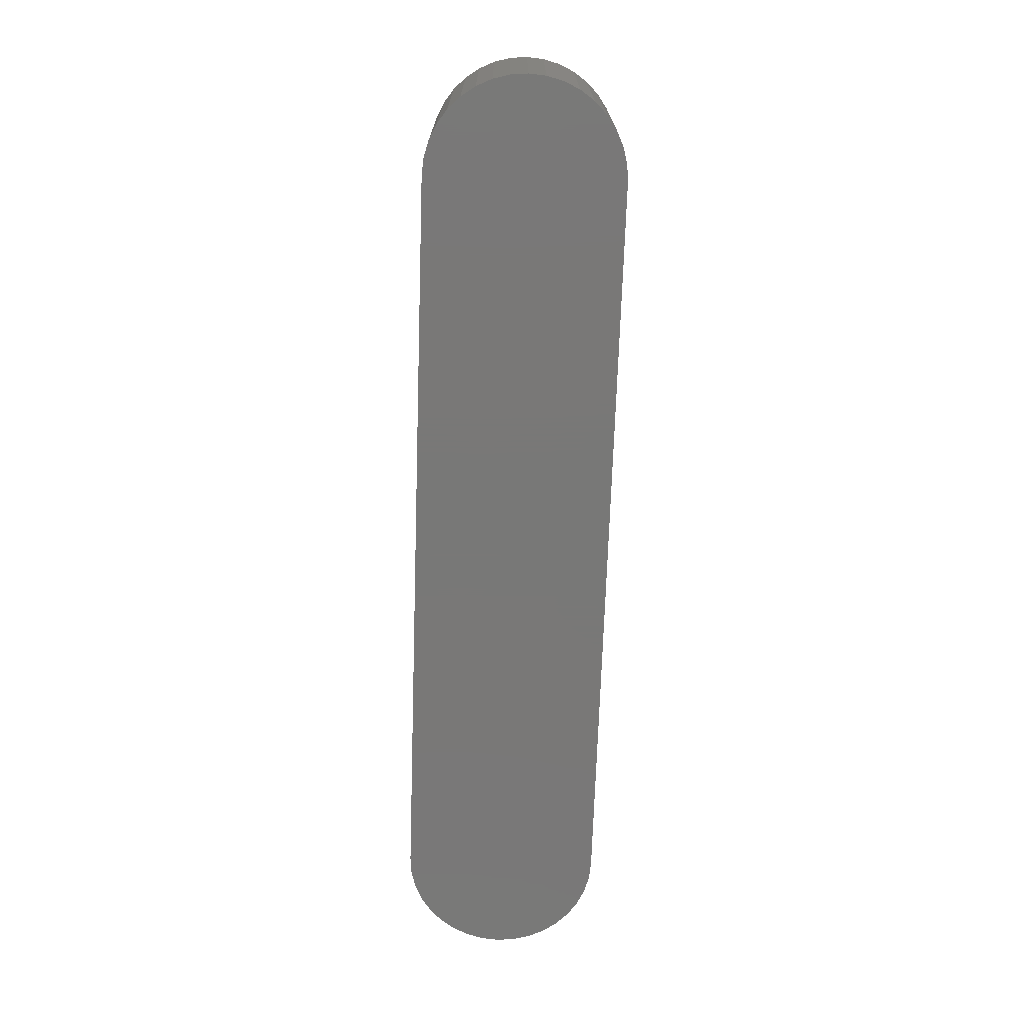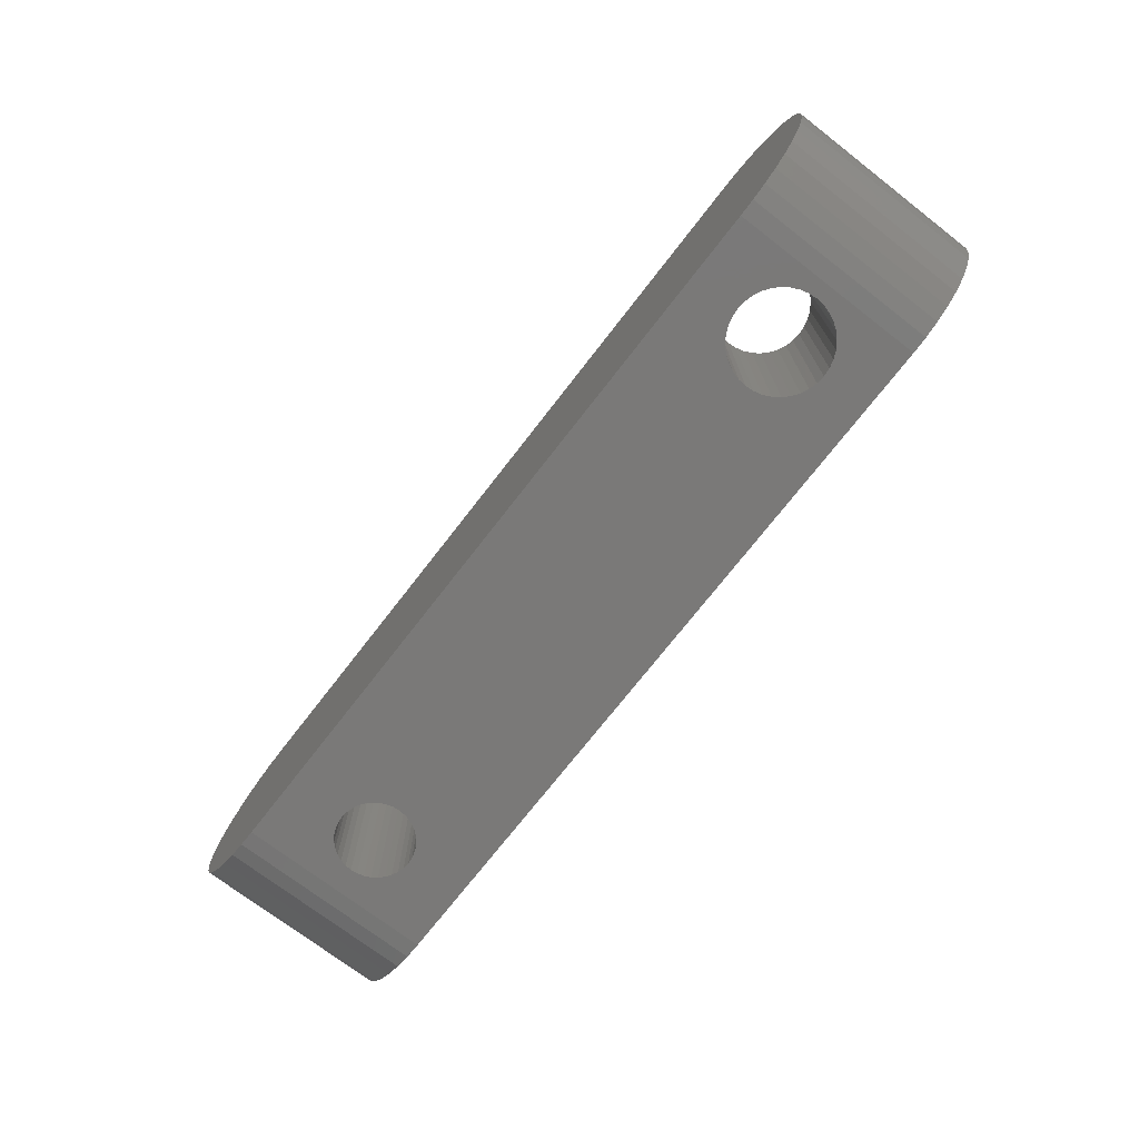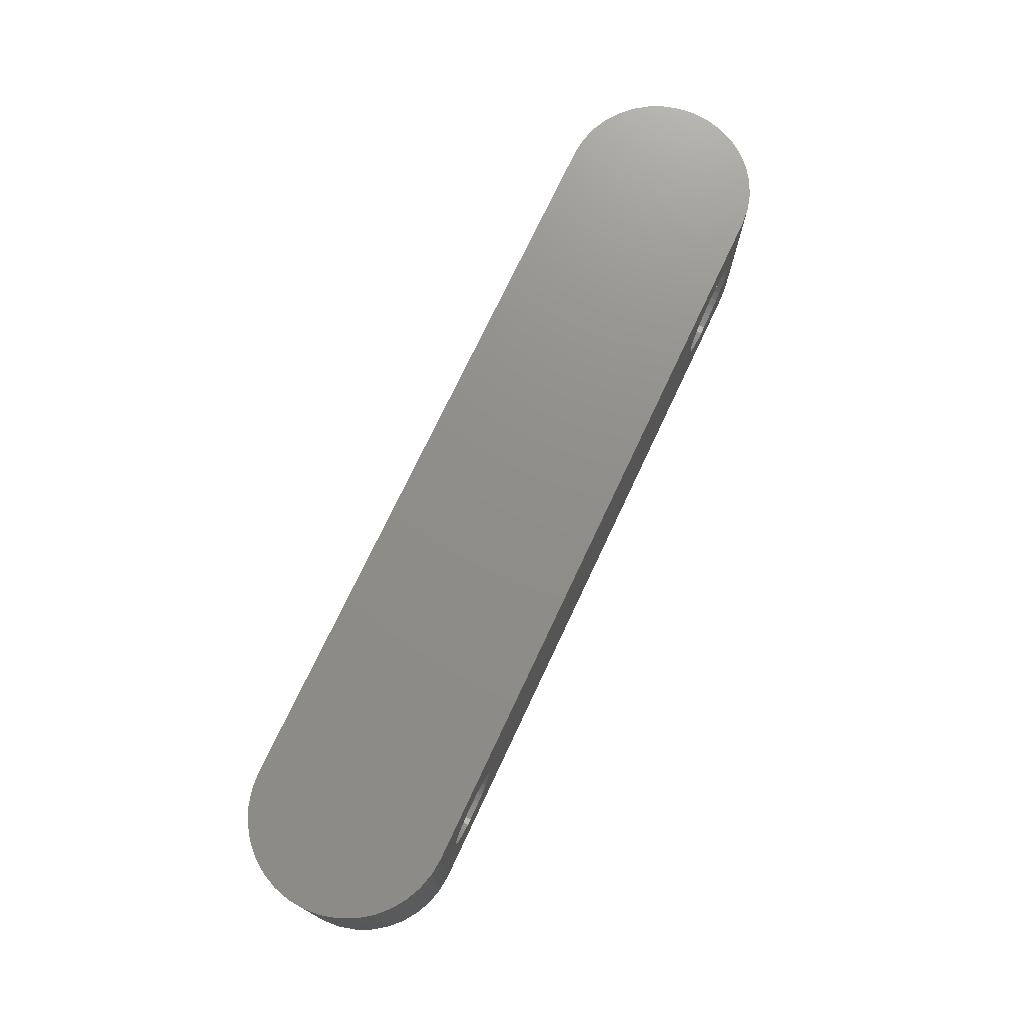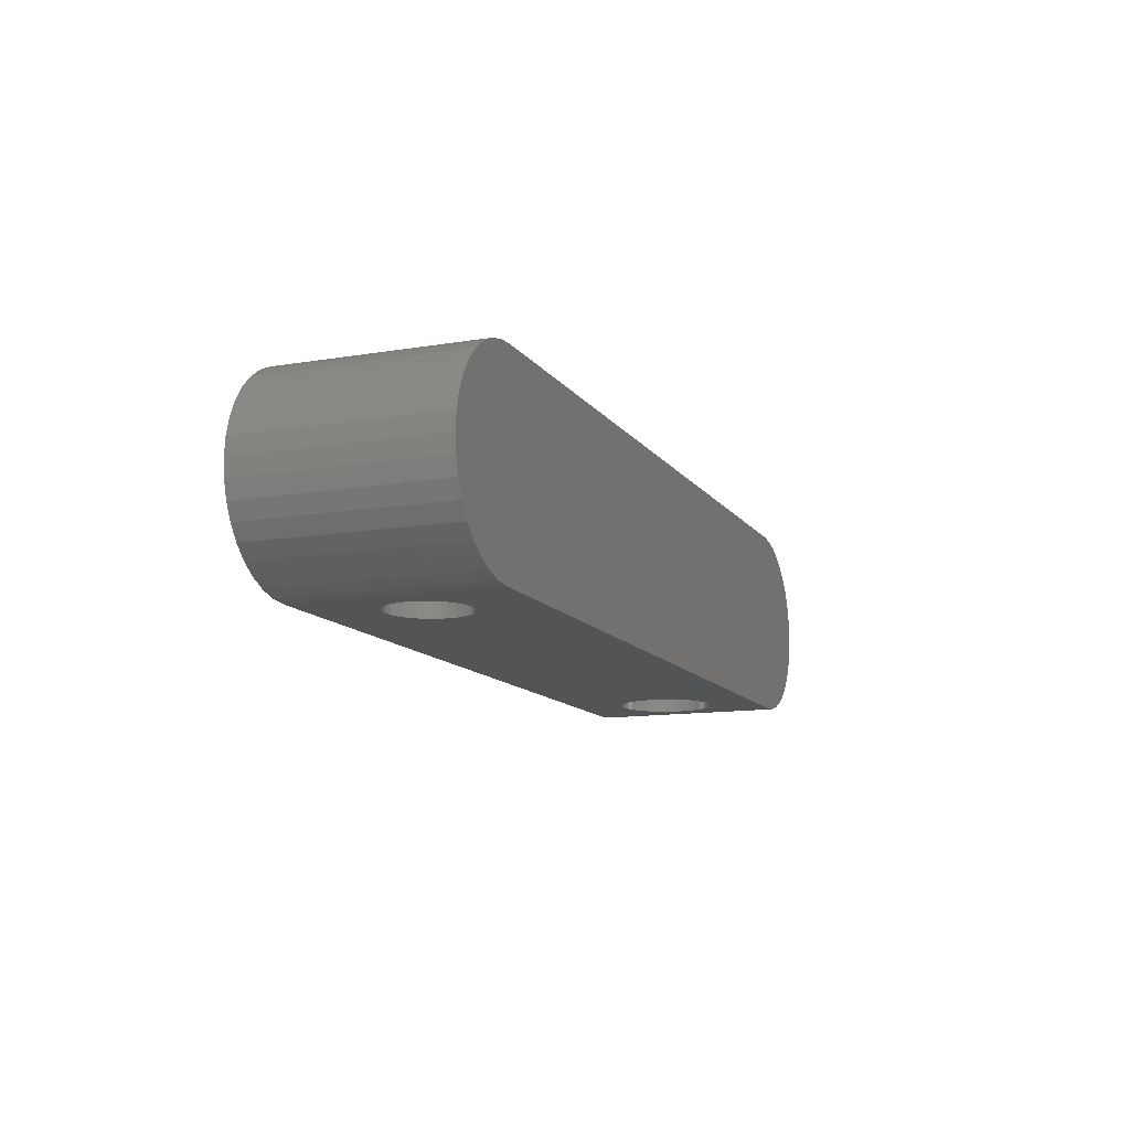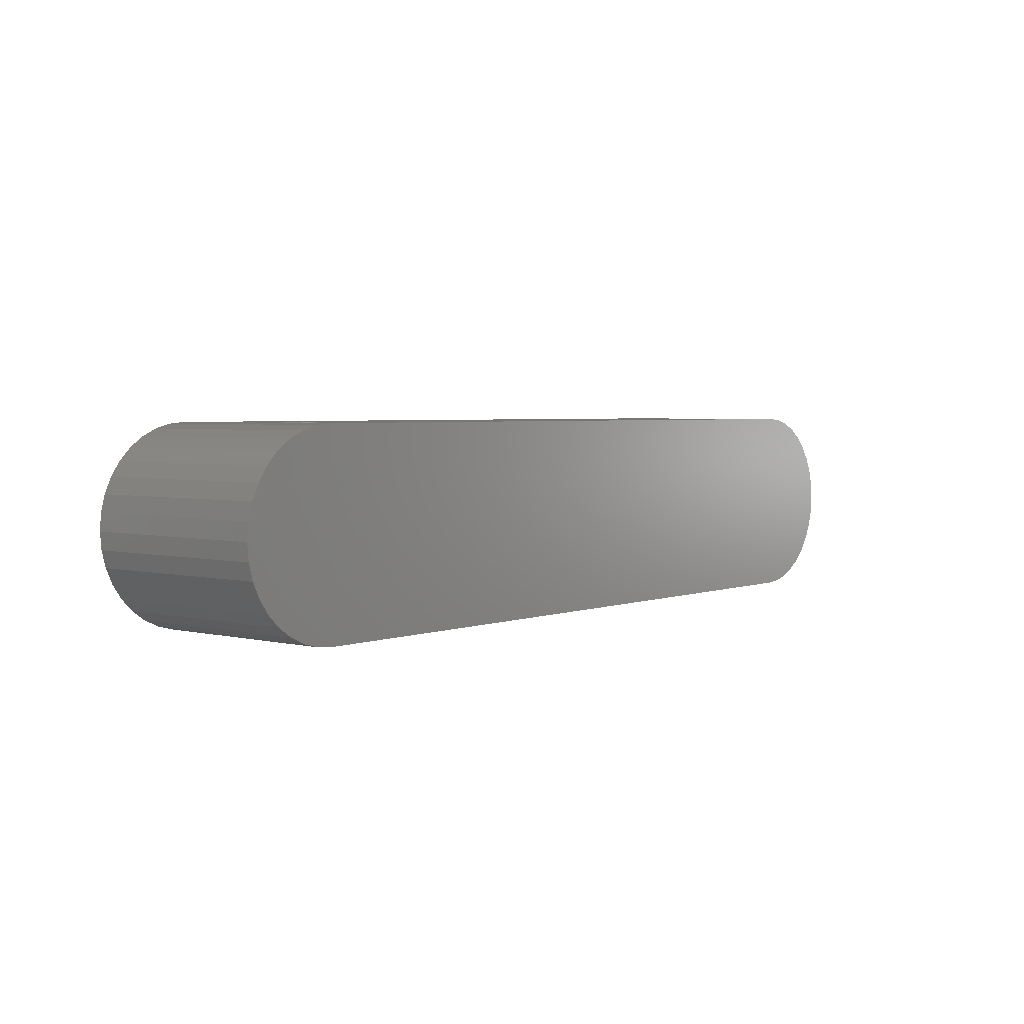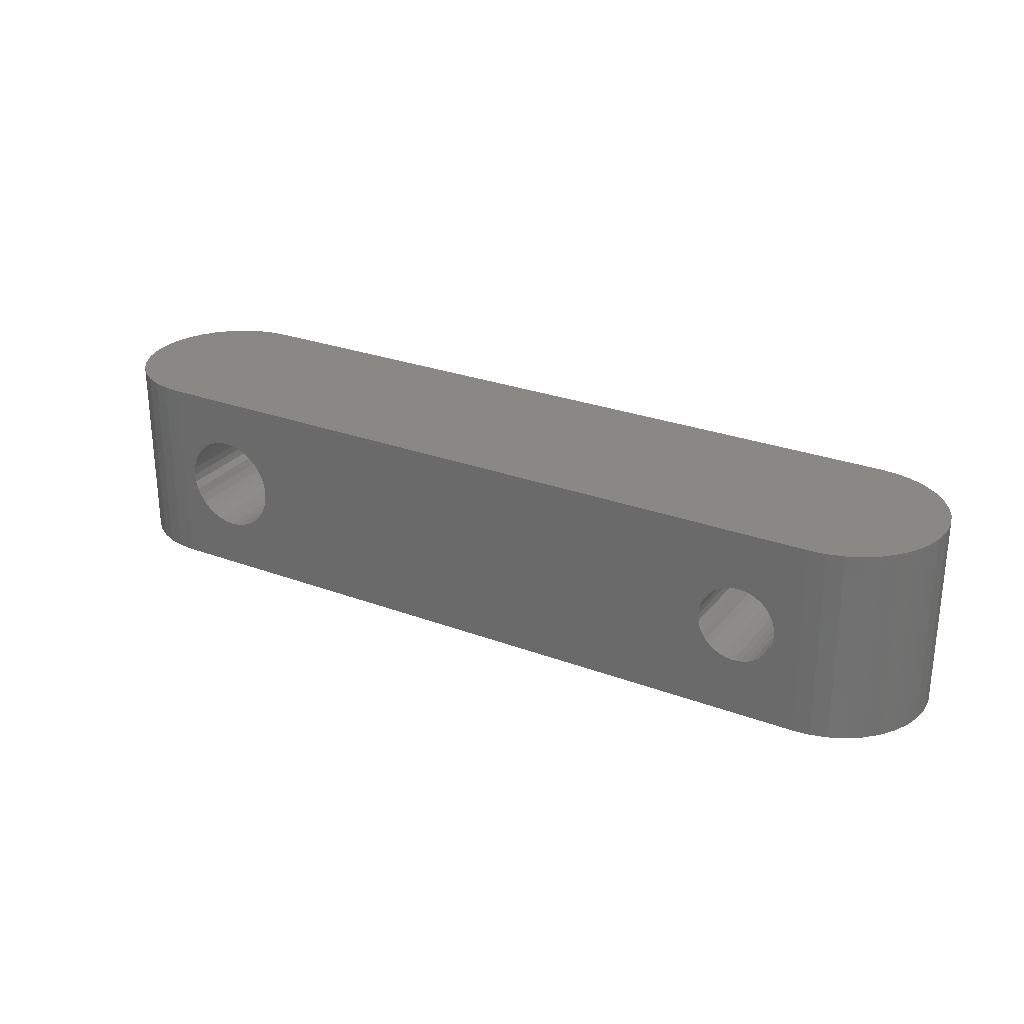
<metadata>
{"format":"stl","ext":"stl","renderer":"f3d","projection":"perspective","resolution":1024,"background":"white","views":[{"elev":-71.1,"azim":88.1,"up":"+Y"},{"elev":-72.3,"azim":52.3,"up":"+Z"},{"elev":73.6,"azim":-64.8,"up":"+Y"},{"elev":-12.1,"azim":-68.4,"up":"+Z"},{"elev":3.4,"azim":129.4,"up":"+Z"},{"elev":27.0,"azim":-149.9,"up":"+Y"}]}
</metadata>
<code>
# stl→obj: 220 verts, 444 faces
v 73.36 10 -8.66
v 71.78 10 -9.397
v 71.78 10 9.397
v 68.36 10 10
v 70.1 10 9.848
v 68.36 10 -10
v 70.1 10 -9.848
v -8.376 10 -9.848
v -10.06 10 -9.397
v -6.64 10 10
v 74.79 10 -7.66
v 73.36 10 8.66
v 74.79 10 7.66
v 76.02 10 6.428
v 77.02 10 5
v 77.76 10 3.42
v -6.64 10 -10
v -11.64 10 -8.66
v -13.07 10 -7.66
v -14.3 10 -6.428
v -15.3 10 -5
v -16.04 10 -3.42
v -16.49 10 -1.736
v -16.64 10 6.123e-16
v -16.49 10 1.736
v -16.04 10 3.42
v 78.21 10 1.736
v 78.36 10 -1.837e-15
v 78.21 10 -1.736
v 77.76 10 -3.42
v 77.02 10 -5
v 76.02 10 -6.428
v -15.3 10 5
v -14.3 10 6.428
v -13.07 10 7.66
v -11.64 10 8.66
v -10.06 10 9.397
v -8.376 10 9.848
v -8.376 -10 9.848
v -10.06 -10 9.397
v -6.64 -10 -10
v 71.78 -10 -9.397
v 71.78 -10 9.397
v 70.1 -10 -9.848
v 68.36 -10 -10
v 77.02 -10 -5
v 77.76 -10 -3.42
v 77.02 -10 5
v 76.02 -10 6.428
v 74.79 -10 7.66
v 74.79 -10 -7.66
v 70.1 -10 9.848
v 68.36 -10 10
v -6.64 -10 10
v -11.64 -10 8.66
v -13.07 -10 7.66
v -14.3 -10 6.428
v -15.3 -10 5
v -16.04 -10 3.42
v -16.49 -10 1.736
v -16.64 -10 6.123e-16
v -16.49 -10 -1.736
v -16.04 -10 -3.42
v 73.36 -10 -8.66
v 73.36 -10 8.66
v 76.02 -10 -6.428
v 78.21 -10 -1.736
v 78.36 -10 -1.837e-15
v 77.76 -10 3.42
v 78.21 -10 1.736
v -15.3 -10 -5
v -14.3 -10 -6.428
v -13.07 -10 -7.66
v -11.64 -10 -8.66
v -10.06 -10 -9.397
v -8.376 -10 -9.848
v 3.759 -1.368 -10
v 3.939 -0.6946 -10
v 60.95 4.924 -10
v -3.464 -2 -10
v -3.064 -2.571 -10
v 59.32 -4.33 -10
v 60.11 -4.698 -10
v -3.464 2 -10
v -3.759 1.368 -10
v -3.759 -1.368 -10
v 61.82 -5 -10
v 62.69 -4.924 -10
v -8.488e-07 4 -10
v -0.6946 3.939 -10
v -1.368 3.759 -10
v -2 3.464 -10
v -2.571 3.064 -10
v -3.064 2.571 -10
v -3.939 0.6946 -10
v -4 -2.235e-07 -10
v -3.939 -0.6946 -10
v -8.488e-07 -4 -10
v -0.6946 -3.939 -10
v -1.368 -3.759 -10
v 60.95 -4.924 -10
v 3.464 2 -10
v 3.064 2.571 -10
v 2.571 3.064 -10
v 2 3.464 -10
v 1.368 3.759 -10
v 0.6946 3.939 -10
v -2.571 -3.064 -10
v -2 -3.464 -10
v 2 -3.464 -10
v 2.571 -3.064 -10
v 60.11 4.698 -10
v 3.064 -2.571 -10
v 3.464 -2 -10
v 63.53 -4.698 -10
v 64.32 -4.33 -10
v 65.03 -3.83 -10
v 56.9 0.8682 -10
v 56.82 -2.235e-07 -10
v 56.9 -0.8682 -10
v 61.82 5 -10
v 59.32 4.33 -10
v 58.61 3.83 -10
v 57.99 3.214 -10
v 66.52 1.71 -10
v 66.15 2.5 -10
v 4 -2.235e-07 -10
v 3.939 0.6946 -10
v 3.759 1.368 -10
v 65.65 -3.214 -10
v 66.15 -2.5 -10
v 66.52 -1.71 -10
v 65.65 3.214 -10
v 65.03 3.83 -10
v 64.32 4.33 -10
v 63.53 4.698 -10
v 62.69 4.924 -10
v 57.49 2.5 -10
v 57.12 1.71 -10
v 57.12 -1.71 -10
v 57.49 -2.5 -10
v 57.99 -3.214 -10
v 66.74 -0.8682 -10
v 66.82 -2.235e-07 -10
v 66.74 0.8682 -10
v 0.6946 -3.939 -10
v 1.368 -3.759 -10
v 58.61 -3.83 -10
v 1.368 3.759 10
v 0.6946 3.939 10
v -8.488e-07 4 10
v 2.571 3.064 10
v 3.064 2.571 10
v 60.95 -4.924 10
v 2 3.464 10
v 60.11 -4.698 10
v 59.32 -4.33 10
v 58.61 -3.83 10
v 3.464 2 10
v 3.759 1.368 10
v 3.939 0.6946 10
v 64.32 -4.33 10
v 63.53 -4.698 10
v 61.82 5 10
v 62.69 4.924 10
v -3.464 -2 10
v -3.759 -1.368 10
v -3.759 1.368 10
v -3.464 2 10
v 3.464 -2 10
v 3.064 -2.571 10
v 2.571 -3.064 10
v -8.488e-07 -4 10
v -0.6946 -3.939 10
v -1.368 -3.759 10
v -2 -3.464 10
v -3.939 -0.6946 10
v -4 -2.235e-07 10
v -3.939 0.6946 10
v 56.9 0.8682 10
v 57.12 1.71 10
v 58.61 3.83 10
v 59.32 4.33 10
v 60.11 4.698 10
v 60.95 4.924 10
v 62.69 -4.924 10
v 61.82 -5 10
v 2 -3.464 10
v 1.368 -3.759 10
v 0.6946 -3.939 10
v -2.571 -3.064 10
v -3.064 -2.571 10
v -3.064 2.571 10
v -2.571 3.064 10
v -2 3.464 10
v -1.368 3.759 10
v -0.6946 3.939 10
v 57.99 -3.214 10
v 57.49 -2.5 10
v 57.12 -1.71 10
v 4 -2.235e-07 10
v 3.939 -0.6946 10
v 3.759 -1.368 10
v 56.9 -0.8682 10
v 56.82 -2.235e-07 10
v 57.49 2.5 10
v 57.99 3.214 10
v 66.52 -1.71 10
v 66.15 -2.5 10
v 63.53 4.698 10
v 64.32 4.33 10
v 65.03 3.83 10
v 65.65 3.214 10
v 66.15 2.5 10
v 66.52 1.71 10
v 66.74 0.8682 10
v 66.82 -2.235e-07 10
v 66.74 -0.8682 10
v 65.65 -3.214 10
v 65.03 -3.83 10
f 1 2 3
f 4 5 6
f 6 5 3
f 6 3 7
f 7 3 2
f 8 9 10
f 1 3 11
f 11 3 12
f 11 12 13
f 13 14 11
f 11 14 15
f 11 15 16
f 4 6 10
f 10 6 17
f 10 17 8
f 9 18 10
f 10 18 19
f 10 19 20
f 20 21 10
f 10 21 22
f 10 22 23
f 23 24 10
f 10 24 25
f 10 25 26
f 16 27 11
f 11 27 28
f 11 28 29
f 29 30 11
f 11 30 31
f 11 31 32
f 26 33 10
f 10 33 34
f 10 34 35
f 35 36 10
f 10 36 37
f 10 37 38
f 39 40 41
f 42 43 44
f 44 43 45
f 46 47 48
f 49 50 51
f 43 52 45
f 45 52 53
f 45 53 41
f 41 53 54
f 41 54 39
f 40 55 41
f 41 55 56
f 41 56 57
f 57 58 41
f 41 58 59
f 41 59 60
f 60 61 41
f 41 61 62
f 41 62 63
f 42 64 43
f 43 64 51
f 43 51 65
f 65 51 50
f 49 51 48
f 48 51 66
f 48 66 46
f 47 67 48
f 48 67 68
f 48 68 69
f 69 68 70
f 63 71 41
f 41 71 72
f 41 72 73
f 73 74 41
f 41 74 75
f 41 75 76
f 4 53 52
f 4 52 5
f 5 52 43
f 5 43 3
f 3 43 65
f 3 65 12
f 12 65 50
f 12 50 13
f 13 50 49
f 13 49 14
f 14 49 48
f 14 48 15
f 15 48 69
f 15 69 16
f 16 69 70
f 16 70 27
f 27 70 68
f 27 68 28
f 28 68 67
f 28 67 29
f 29 67 47
f 29 47 30
f 30 47 46
f 30 46 31
f 31 46 66
f 31 66 32
f 32 66 51
f 32 51 11
f 11 51 64
f 11 64 1
f 1 64 42
f 1 42 2
f 2 42 44
f 2 44 7
f 7 44 45
f 7 45 6
f 77 78 79
f 80 81 41
f 41 82 83
f 17 84 85
f 80 41 86
f 45 87 88
f 89 90 17
f 17 90 91
f 17 91 92
f 92 93 17
f 17 93 94
f 17 94 84
f 85 95 17
f 17 95 96
f 17 96 41
f 41 96 97
f 41 97 86
f 98 41 99
f 99 41 100
f 41 83 45
f 45 83 101
f 45 101 87
f 102 103 6
f 6 103 104
f 104 105 6
f 6 105 106
f 6 106 17
f 17 106 107
f 17 107 89
f 81 108 41
f 41 108 109
f 41 109 100
f 110 111 112
f 112 111 113
f 112 113 79
f 79 113 114
f 79 114 77
f 88 115 45
f 45 115 116
f 45 116 117
f 118 119 110
f 110 119 120
f 6 121 79
f 112 122 110
f 110 122 123
f 110 123 124
f 6 125 126
f 78 127 79
f 79 127 128
f 79 128 6
f 6 128 129
f 6 129 102
f 117 130 45
f 45 130 131
f 45 131 132
f 126 133 6
f 6 133 134
f 6 134 135
f 135 136 6
f 6 136 137
f 6 137 121
f 124 138 110
f 110 138 139
f 110 139 118
f 120 140 110
f 110 140 141
f 110 141 142
f 132 143 45
f 45 143 144
f 45 144 6
f 6 144 145
f 6 145 125
f 98 146 41
f 41 146 147
f 41 147 82
f 82 147 110
f 82 110 148
f 148 110 142
f 17 41 76
f 17 76 8
f 8 76 75
f 8 75 9
f 9 75 74
f 9 74 18
f 18 74 73
f 18 73 19
f 19 73 72
f 19 72 20
f 20 72 71
f 20 71 21
f 21 71 63
f 21 63 22
f 22 63 62
f 22 62 23
f 23 62 61
f 23 61 24
f 24 61 60
f 24 60 25
f 25 60 59
f 25 59 26
f 26 59 58
f 26 58 33
f 33 58 57
f 33 57 34
f 34 57 56
f 34 56 35
f 35 56 55
f 35 55 36
f 36 55 40
f 36 40 37
f 37 40 39
f 37 39 38
f 38 39 54
f 38 54 10
f 149 4 150
f 150 4 10
f 150 10 151
f 152 153 154
f 152 154 155
f 155 154 156
f 155 156 149
f 149 156 157
f 149 157 158
f 153 159 154
f 154 159 160
f 154 160 161
f 162 163 53
f 4 164 165
f 54 166 167
f 168 169 10
f 170 171 53
f 53 171 172
f 173 174 54
f 54 174 175
f 54 175 176
f 167 177 54
f 54 177 178
f 54 178 10
f 10 178 179
f 10 179 168
f 149 180 181
f 182 183 149
f 149 183 184
f 149 184 4
f 4 184 185
f 4 185 164
f 163 186 53
f 53 186 187
f 53 187 154
f 172 188 53
f 53 188 189
f 53 189 54
f 54 189 190
f 54 190 173
f 176 191 54
f 54 191 192
f 54 192 166
f 169 193 10
f 10 193 194
f 10 194 195
f 195 196 10
f 10 196 197
f 10 197 151
f 158 198 149
f 149 198 199
f 149 199 200
f 161 201 154
f 154 201 202
f 154 202 53
f 53 202 203
f 53 203 170
f 200 204 149
f 149 204 205
f 149 205 180
f 181 206 149
f 149 206 207
f 149 207 182
f 208 209 53
f 165 210 4
f 4 210 211
f 4 211 212
f 212 213 4
f 4 213 214
f 4 214 215
f 215 216 4
f 4 216 217
f 4 217 53
f 53 217 218
f 53 218 208
f 209 219 53
f 53 219 220
f 53 220 162
f 173 98 174
f 174 98 99
f 174 99 175
f 175 99 100
f 175 100 176
f 176 100 109
f 176 109 191
f 191 109 108
f 191 108 192
f 192 108 81
f 192 81 166
f 166 81 80
f 166 80 167
f 167 80 86
f 167 86 177
f 177 86 97
f 177 97 178
f 178 97 96
f 178 96 179
f 179 96 95
f 179 95 168
f 168 95 85
f 168 85 169
f 169 85 84
f 169 84 193
f 193 84 94
f 193 94 194
f 194 94 93
f 194 93 195
f 195 93 92
f 195 92 196
f 196 92 91
f 196 91 197
f 197 91 90
f 197 90 151
f 151 90 89
f 151 89 150
f 150 89 107
f 150 107 149
f 149 107 106
f 149 106 155
f 155 106 105
f 155 105 152
f 152 105 104
f 152 104 153
f 153 104 103
f 153 103 159
f 159 103 102
f 159 102 160
f 160 102 129
f 160 129 161
f 161 129 128
f 161 128 201
f 201 128 127
f 201 127 202
f 202 127 78
f 202 78 203
f 203 78 77
f 203 77 170
f 170 77 114
f 170 114 171
f 171 114 113
f 171 113 172
f 172 113 111
f 172 111 188
f 188 111 110
f 188 110 189
f 189 110 147
f 189 147 190
f 190 147 146
f 190 146 173
f 173 146 98
f 187 87 154
f 154 87 101
f 154 101 156
f 156 101 83
f 156 83 157
f 157 83 82
f 157 82 158
f 158 82 148
f 158 148 198
f 198 148 142
f 198 142 199
f 199 142 141
f 199 141 200
f 200 141 140
f 200 140 204
f 204 140 120
f 204 120 205
f 205 120 119
f 205 119 180
f 180 119 118
f 180 118 181
f 181 118 139
f 181 139 206
f 206 139 138
f 206 138 207
f 207 138 124
f 207 124 182
f 182 124 123
f 182 123 183
f 183 123 122
f 183 122 184
f 184 122 112
f 184 112 185
f 185 112 79
f 185 79 164
f 164 79 121
f 164 121 165
f 165 121 137
f 165 137 210
f 210 137 136
f 210 136 211
f 211 136 135
f 211 135 212
f 212 135 134
f 212 134 213
f 213 134 133
f 213 133 214
f 214 133 126
f 214 126 215
f 215 126 125
f 215 125 216
f 216 125 145
f 216 145 217
f 217 145 144
f 217 144 218
f 218 144 143
f 218 143 208
f 208 143 132
f 208 132 209
f 209 132 131
f 209 131 219
f 219 131 130
f 219 130 220
f 220 130 117
f 220 117 162
f 162 117 116
f 162 116 163
f 163 116 115
f 163 115 186
f 186 115 88
f 186 88 187
f 187 88 87

</code>
